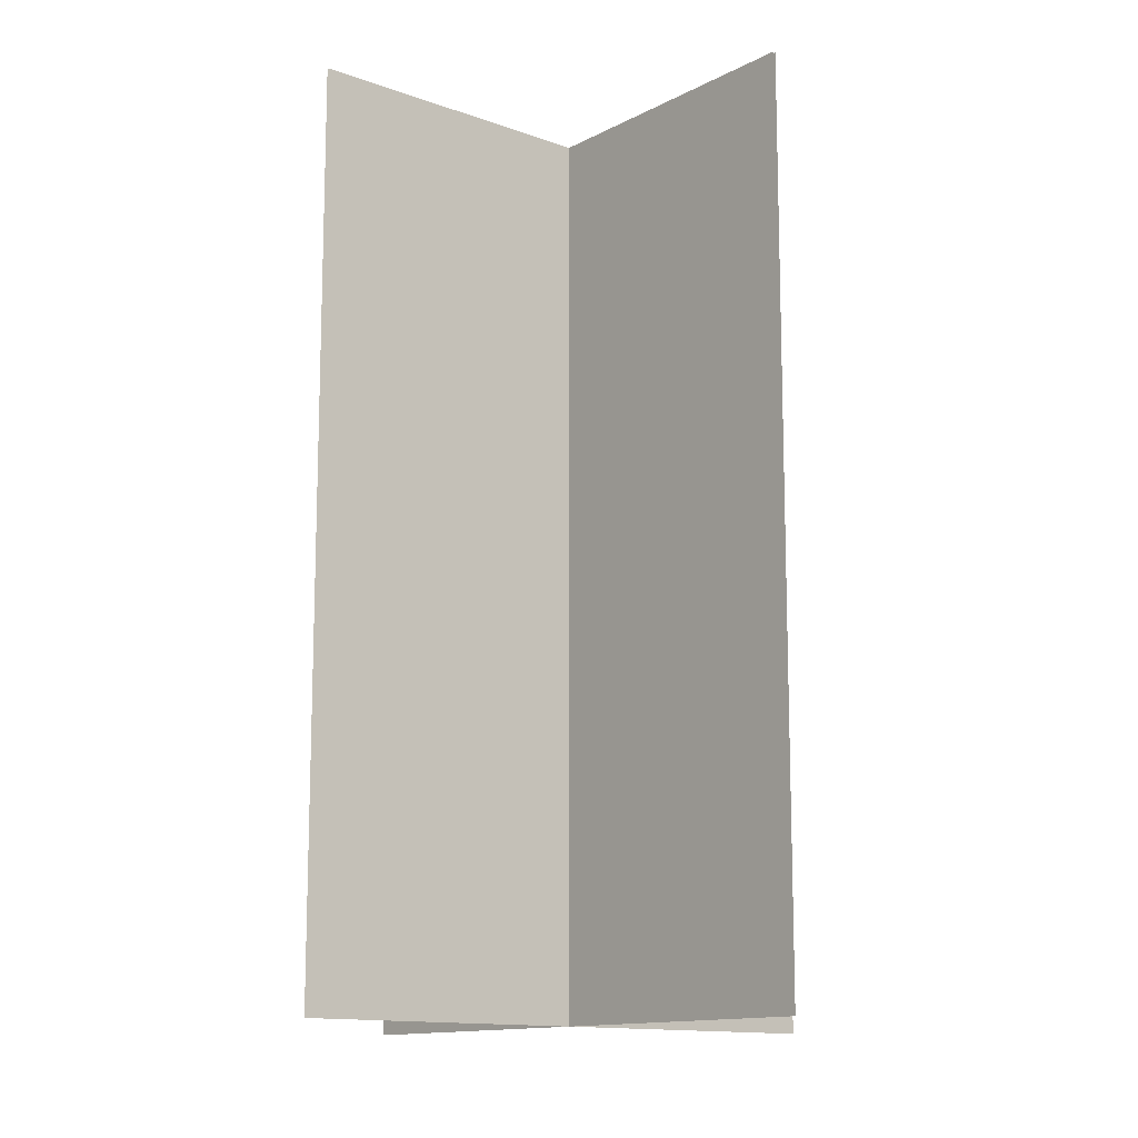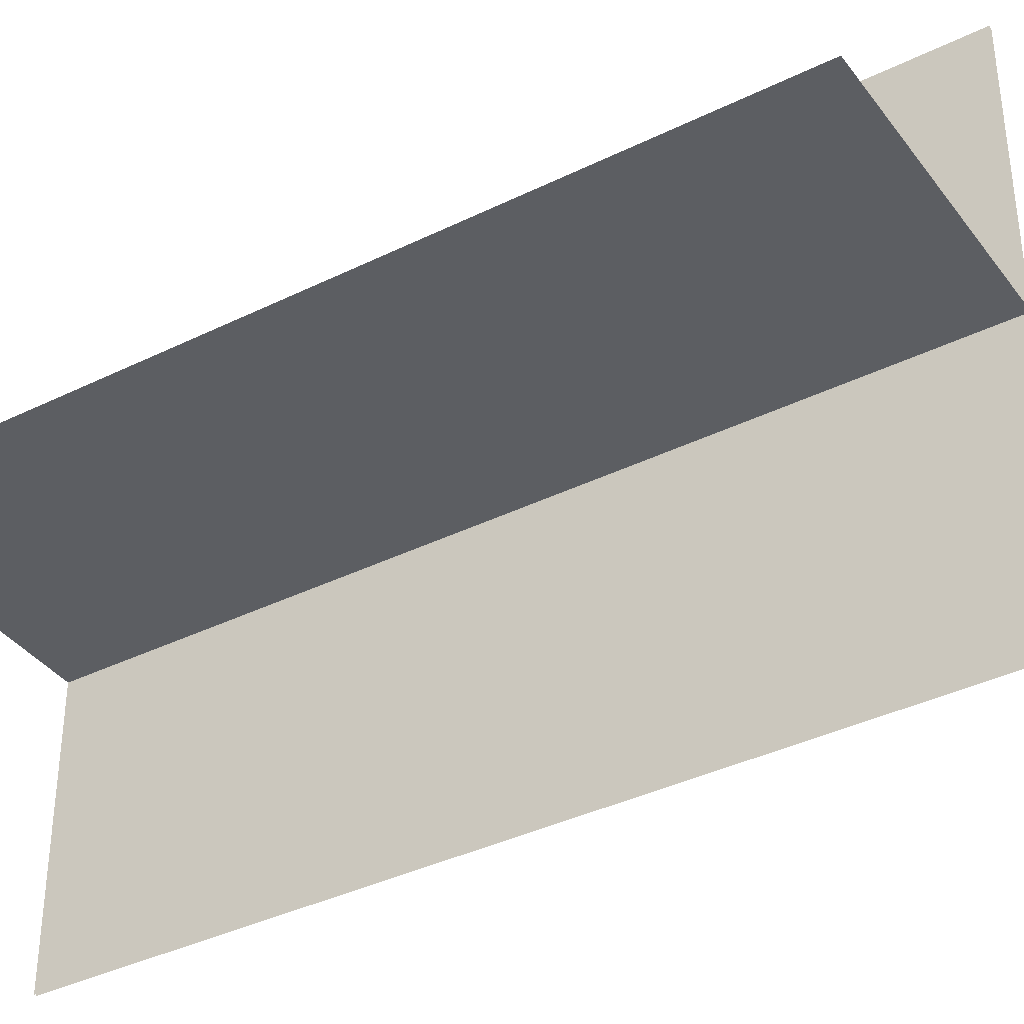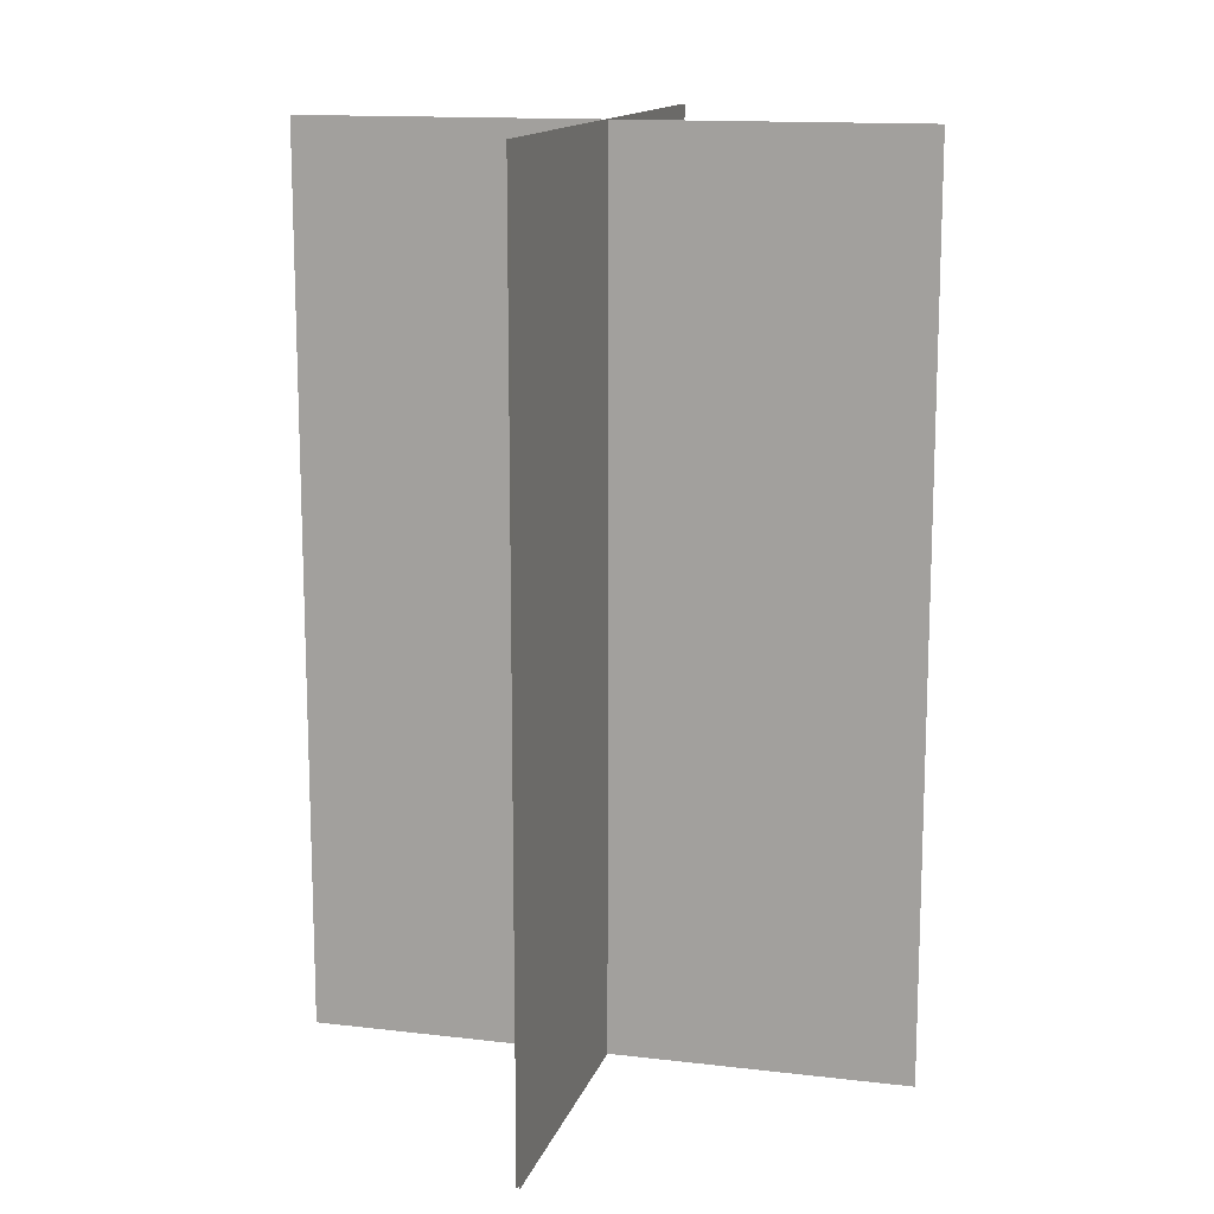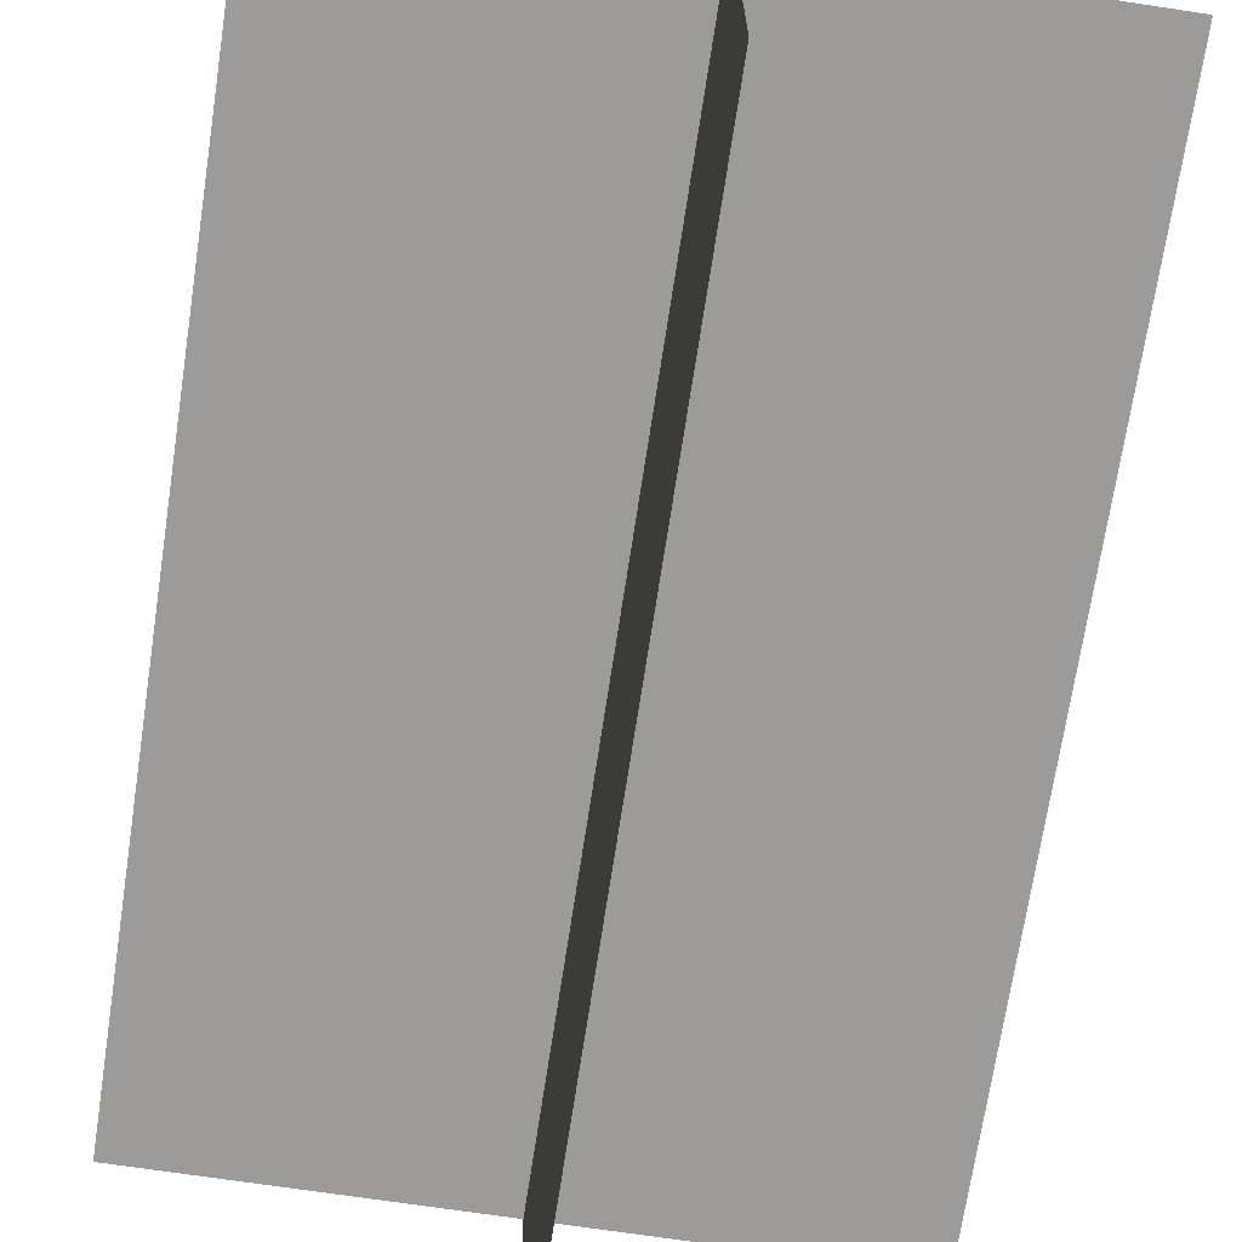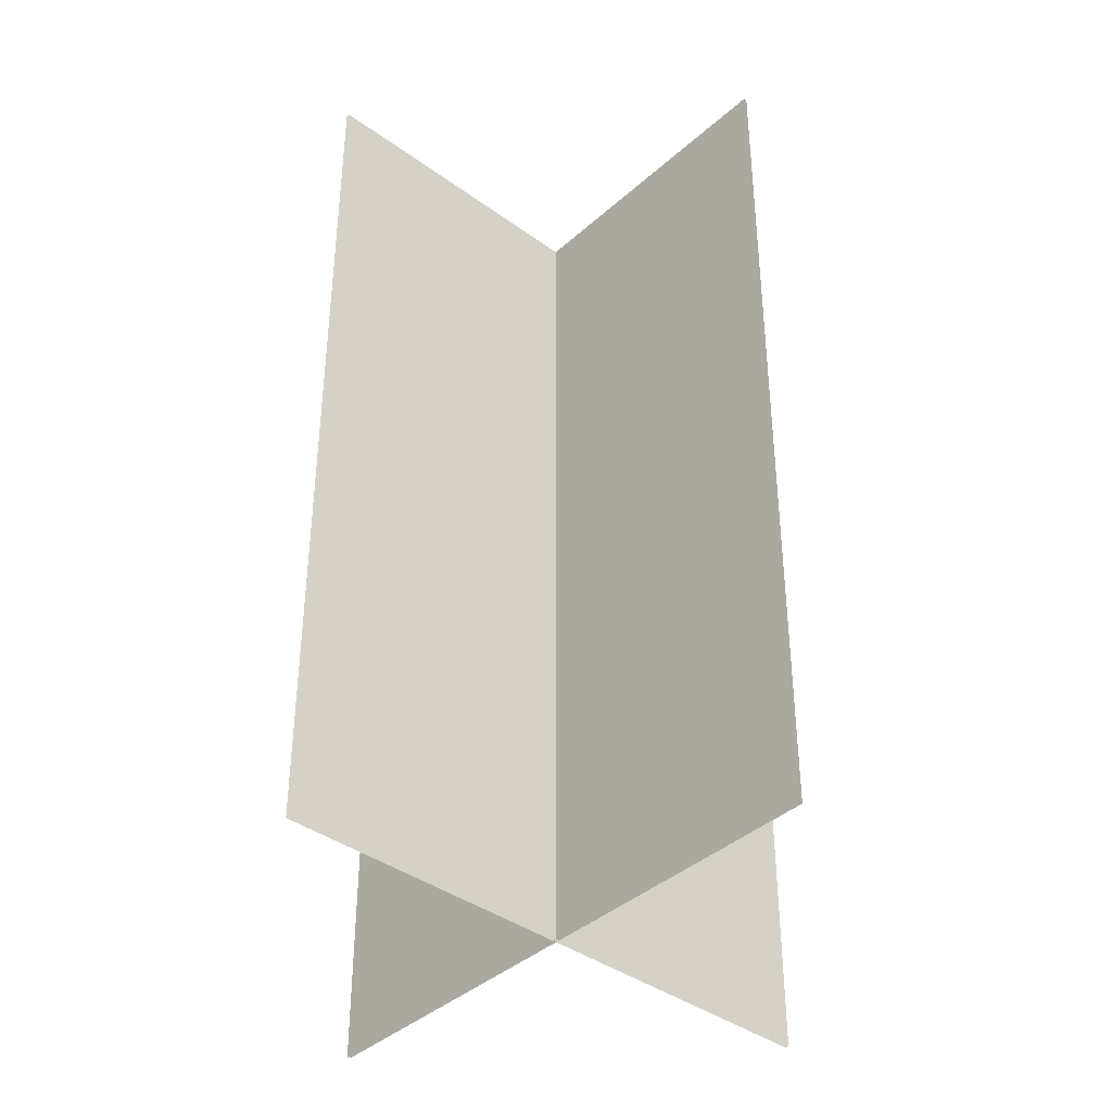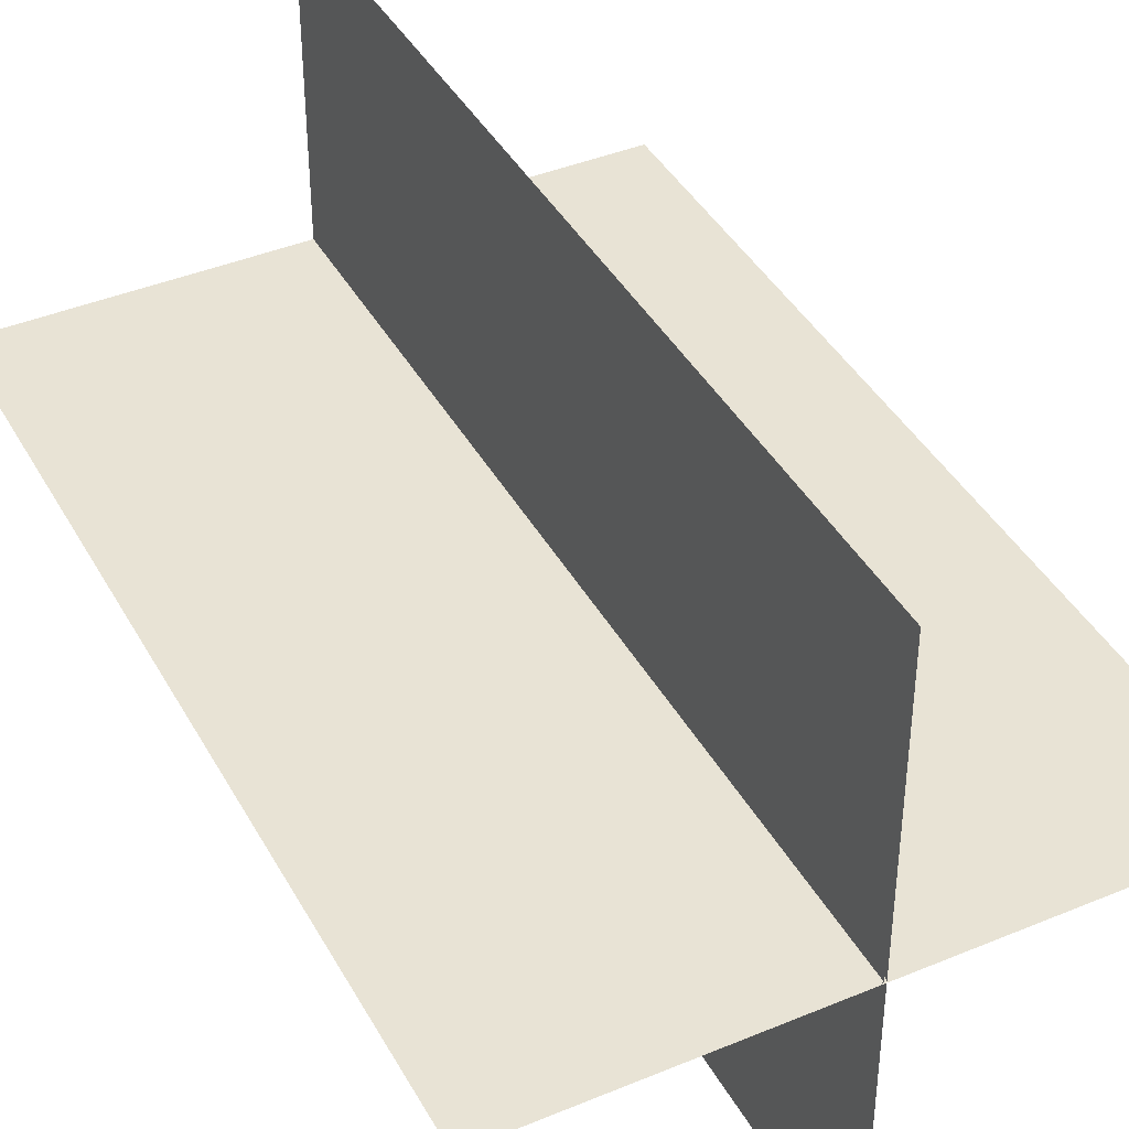
<metadata>
{"format":"obj","ext":"obj","renderer":"f3d","projection":"perspective","resolution":1024,"background":"white","views":[{"elev":-13.0,"azim":-40.0,"up":"+Z"},{"elev":-37.7,"azim":122.2,"up":"+Y"},{"elev":13.8,"azim":-165.2,"up":"+Z"},{"elev":-69.9,"azim":-8.6,"up":"+Y"},{"elev":-39.5,"azim":-42.1,"up":"+Z"},{"elev":41.1,"azim":153.2,"up":"+Y"}]}
</metadata>
<code>
g DeadCollider
v -1.654 0.02443 14.99
v -4.926 0.02443 0.4
v -1.654 0.02443 0.4
v -4.926 0.02443 14.99
v -4.926 -0.01609 14.99
v -1.654 -0.01609 0.4
v -4.926 -0.01611 0.4
v -1.654 -0.01611 14.99
v 1.618 0.02443 14.99
v -1.654 0.02443 0.4
v 1.618 0.02443 0.4
v -1.654 0.02443 14.99
v -1.654 -0.01611 14.99
v 1.618 -0.01609 0.4
v -1.654 -0.01609 0.4
v 1.618 -0.01609 14.99
v 4.889 0.02443 14.99
v 1.618 0.02443 0.4
v 4.889 0.02443 0.4
v 1.618 0.02443 14.99
v 1.618 -0.01609 14.99
v 4.889 -0.01611 0.4
v 1.618 -0.01609 0.4
v 4.889 -0.01611 14.99
v 0.006247 1.636 14.99
v 0.006266 4.907 0.4
v 0.006266 1.636 0.4
v 0.006247 4.907 14.99
v -0.03428 4.907 14.99
v -0.03428 1.636 0.4
v -0.03428 4.907 0.4
v -0.03428 1.636 14.99
v 0.006247 -1.636 14.99
v 0.006266 1.636 0.4
v 0.006266 -1.636 0.4
v 0.006247 1.636 14.99
v -0.03428 1.636 14.99
v -0.03428 -1.636 0.4
v -0.03428 1.636 0.4
v -0.03428 -1.636 14.99
v 0.006247 -4.907 14.99
v 0.006266 -1.636 0.4
v 0.006266 -4.907 0.4
v 0.006247 -1.636 14.99
v -0.03428 -1.636 14.99
v -0.03428 -4.907 0.4
v -0.03428 -1.636 0.4
v -0.03428 -4.907 14.99
g DeadCollider _0
f 3 2 1
f 4 1 2
f 7 6 5
f 8 5 6
f 11 10 9
f 12 9 10
f 15 14 13
f 16 13 14
f 19 18 17
f 20 17 18
f 23 22 21
f 24 21 22
f 27 26 25
f 28 25 26
f 31 30 29
f 32 29 30
f 35 34 33
f 36 33 34
f 39 38 37
f 40 37 38
f 43 42 41
f 44 41 42
f 47 46 45
f 48 45 46

</code>
